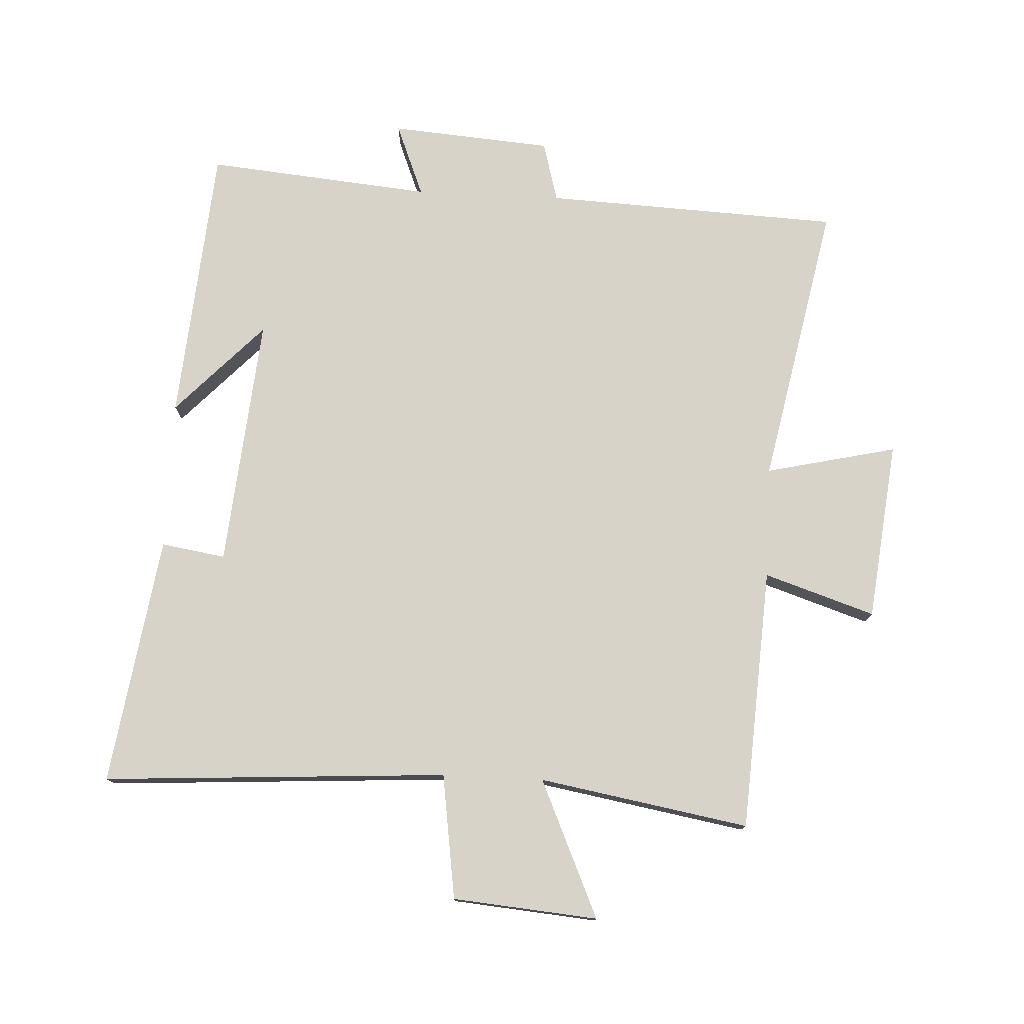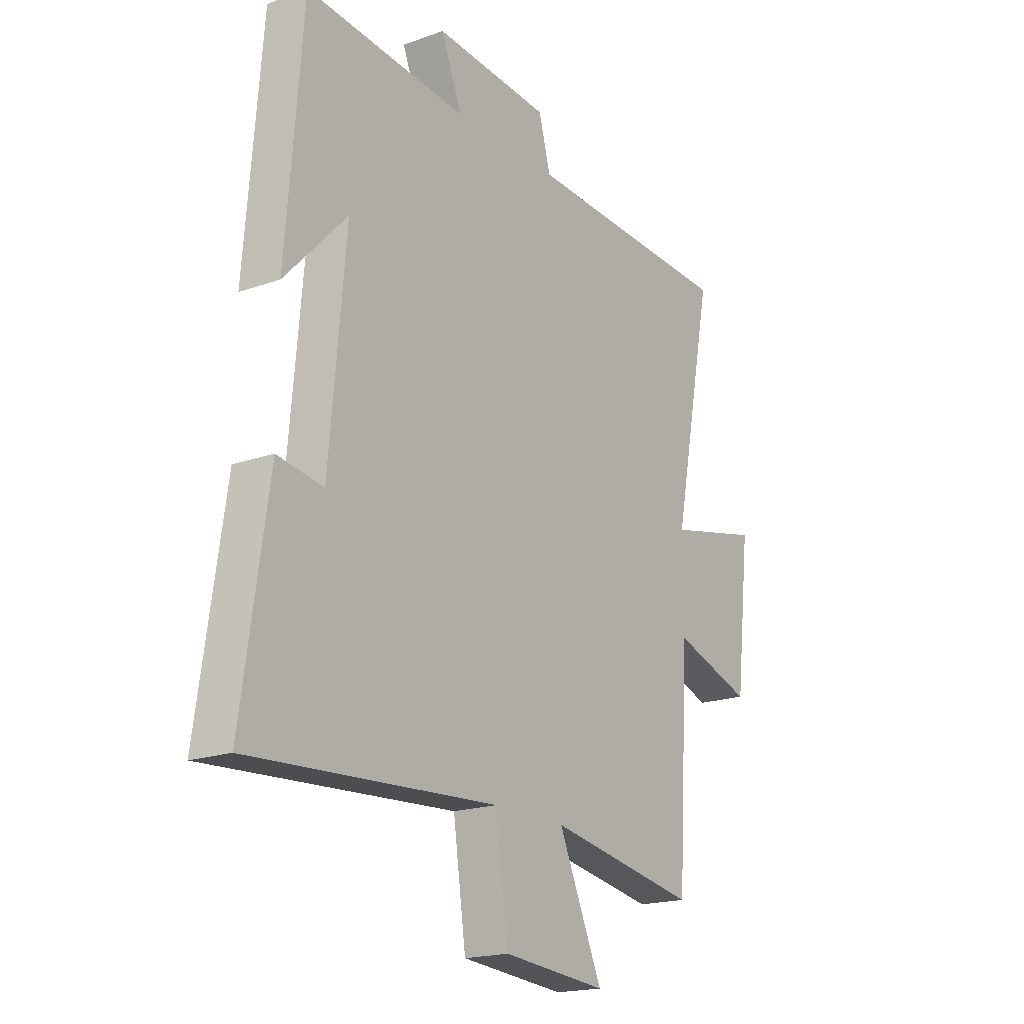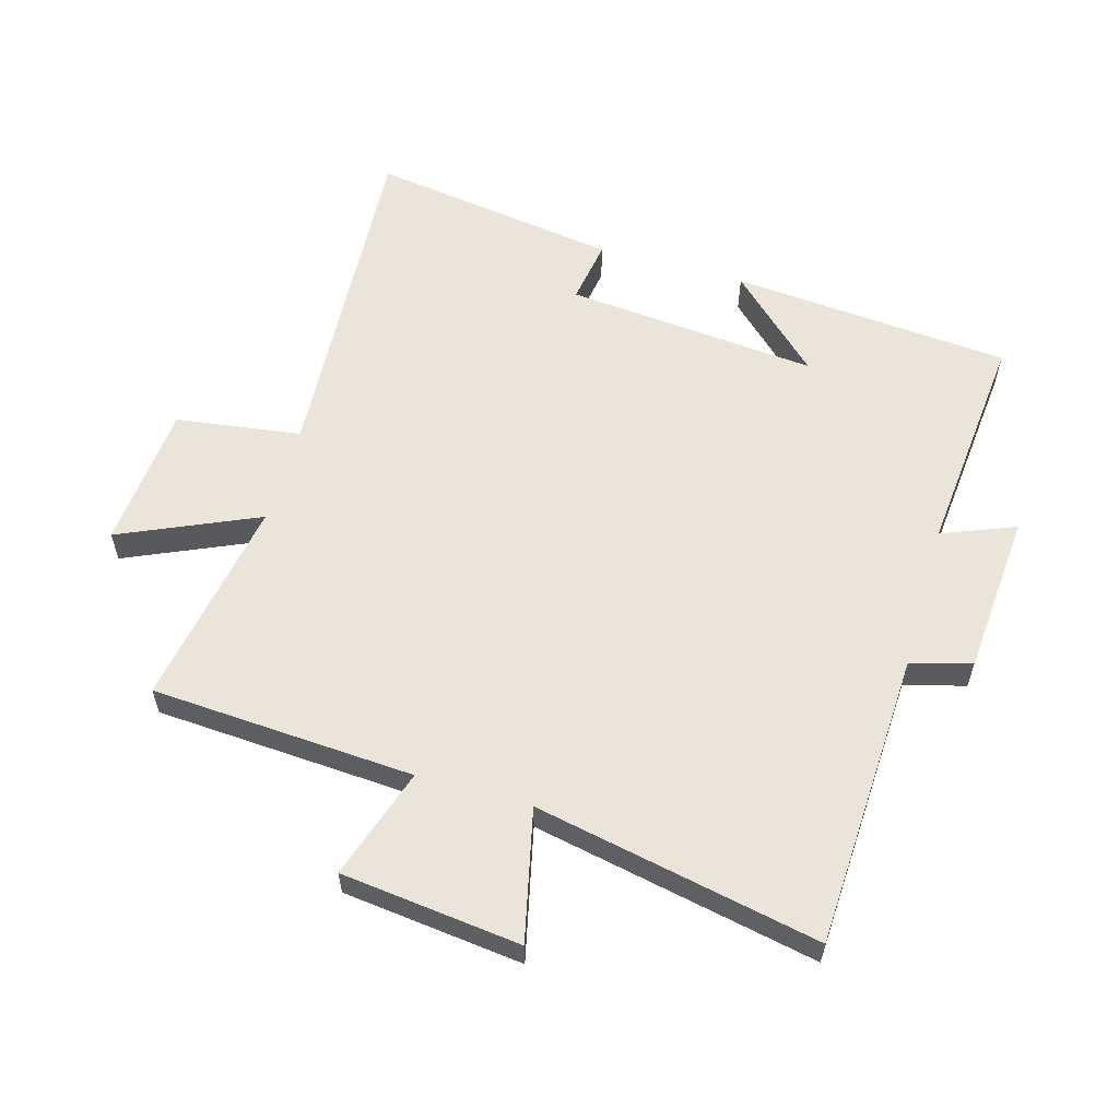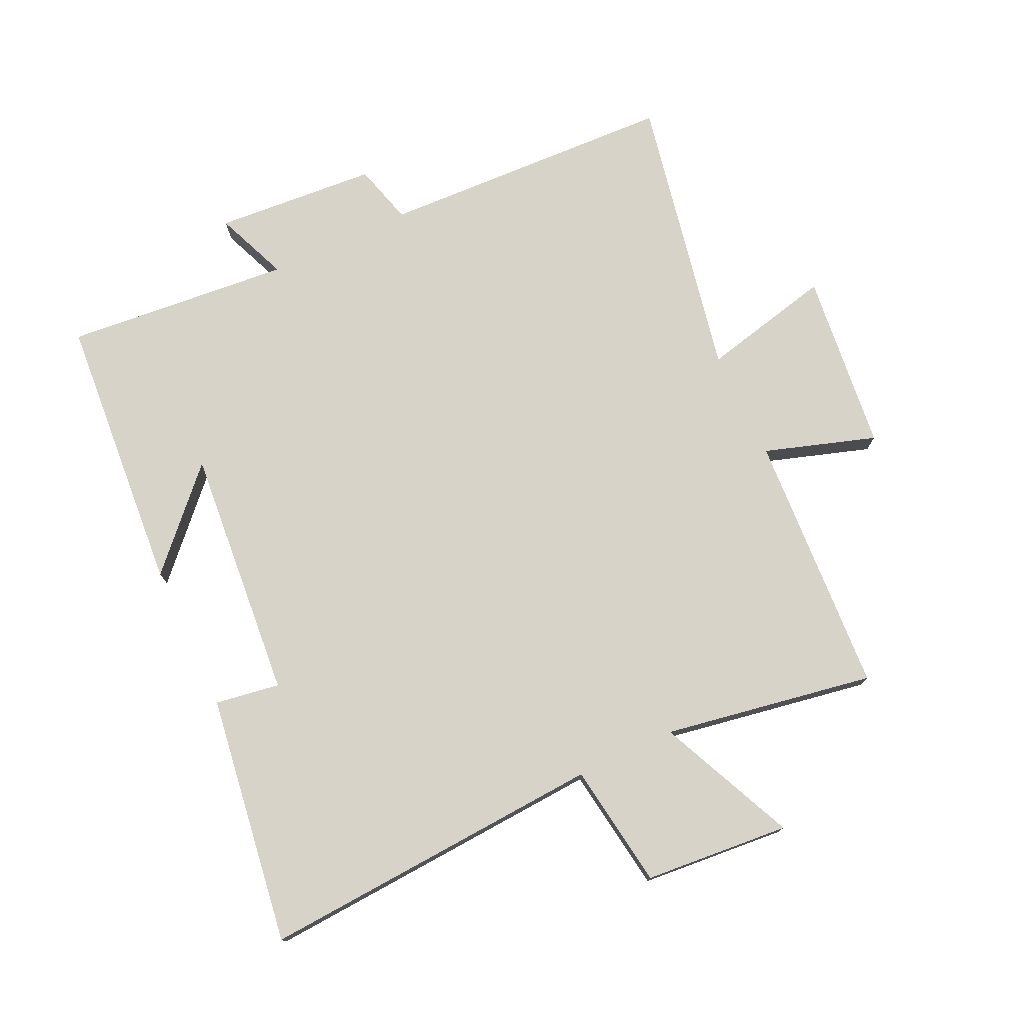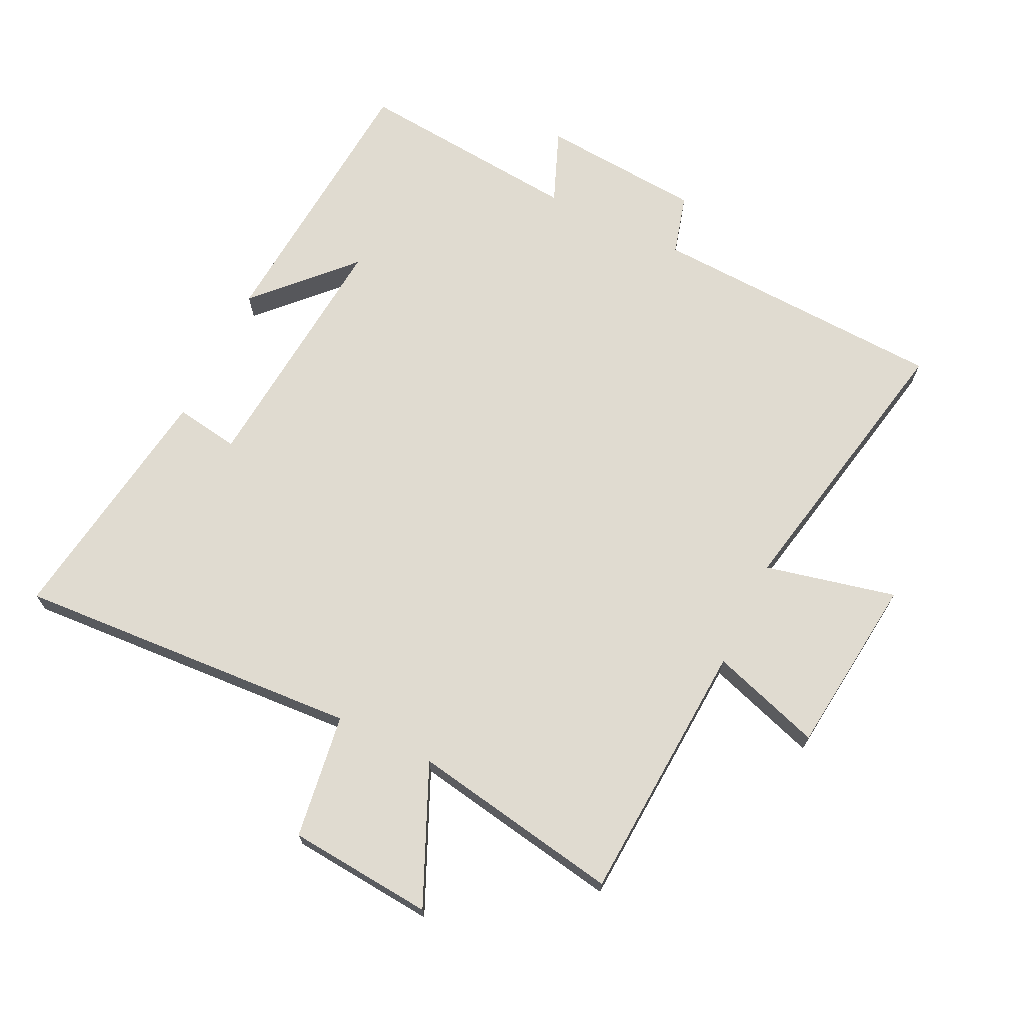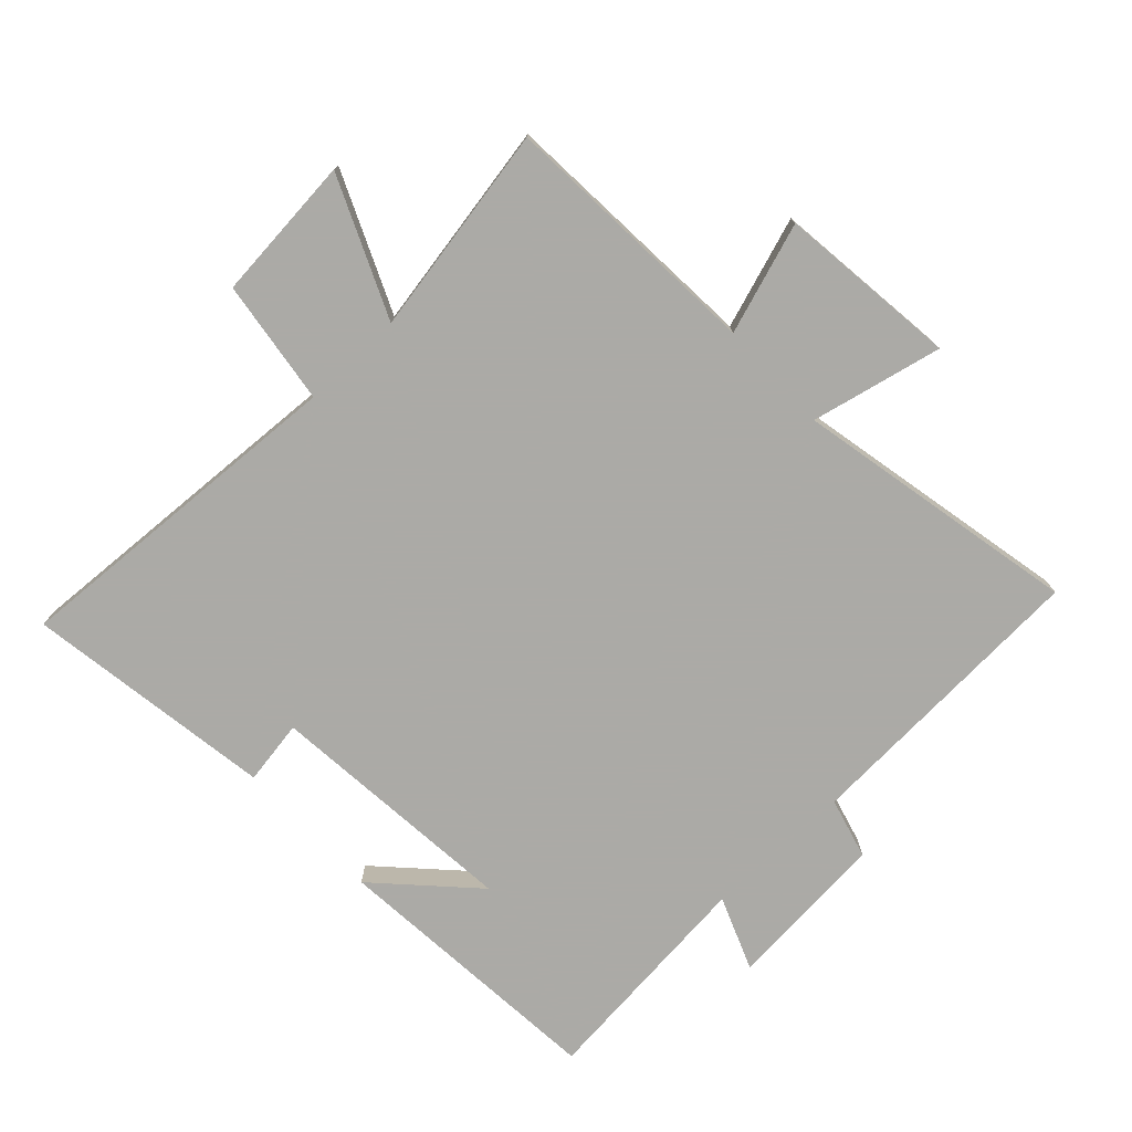
<metadata>
{"format":"obj","ext":"obj","renderer":"f3d","projection":"perspective","resolution":1024,"background":"white","views":[{"elev":76.8,"azim":-177.2,"up":"+Y"},{"elev":-18.8,"azim":124.3,"up":"+Z"},{"elev":58.9,"azim":-74.0,"up":"+Y"},{"elev":76.1,"azim":154.7,"up":"+Y"},{"elev":69.8,"azim":-154.2,"up":"+Y"},{"elev":-75.9,"azim":-136.7,"up":"+Y"}]}
</metadata>
<code>
v 0.464 0.07 0.533
v 0.5 0.07 0.094
v 0.363 0.07 0.238
v 0.399 0.07 -0.158
v 0.5 0.07 -0.142
v 0.558 0.07 -0.533
v 0.015 0.07 -0.5
v -0.013 0.07 -0.696
v -0.241 0.07 -0.716
v -0.145 0.07 -0.5
v -0.475 0.07 -0.558
v -0.5 0.07 -0.145
v -0.674 0.07 -0.202
v -0.706 0.07 0.08
v -0.5 0.07 0.033
v -0.589 0.07 0.479
v -0.124 0.07 0.5
v -0.098 0.07 0.595
v 0.156 0.07 0.615
v 0.11 0.07 0.5
v 0.464 0 0.533
v 0.5 0 0.094
v 0.363 0 0.238
v 0.399 0 -0.158
v 0.5 0 -0.142
v 0.558 0 -0.533
v 0.015 0 -0.5
v -0.013 0 -0.696
v -0.241 0 -0.716
v -0.145 0 -0.5
v -0.475 0 -0.558
v -0.5 0 -0.145
v -0.674 0 -0.202
v -0.706 0 0.08
v -0.5 0 0.033
v -0.589 0 0.479
v -0.124 0 0.5
v -0.098 0 0.595
v 0.156 0 0.615
v 0.11 0 0.5
f 17 18 19 20
f 15 16 17 20
f 15 20 1
f 12 13 14 15
f 12 15 1
f 11 12 1
f 10 11 1
f 7 8 9 10
f 7 10 1
f 4 5 6 7
f 3 4 7
f 3 7 1
f 1 2 3
f 40 39 38 37
f 40 37 36 35
f 21 40 35
f 35 34 33 32
f 21 35 32
f 21 32 31
f 21 31 30
f 30 29 28 27
f 21 30 27
f 27 26 25 24
f 27 24 23
f 21 27 23
f 23 22 21
f 1 21 22 2
f 2 22 23 3
f 3 23 24 4
f 4 24 25 5
f 5 25 26 6
f 6 26 27 7
f 7 27 28 8
f 8 28 29 9
f 9 29 30 10
f 10 30 31 11
f 11 31 32 12
f 12 32 33 13
f 13 33 34 14
f 14 34 35 15
f 15 35 36 16
f 16 36 37 17
f 17 37 38 18
f 18 38 39 19
f 19 39 40 20
f 20 40 21 1

</code>
